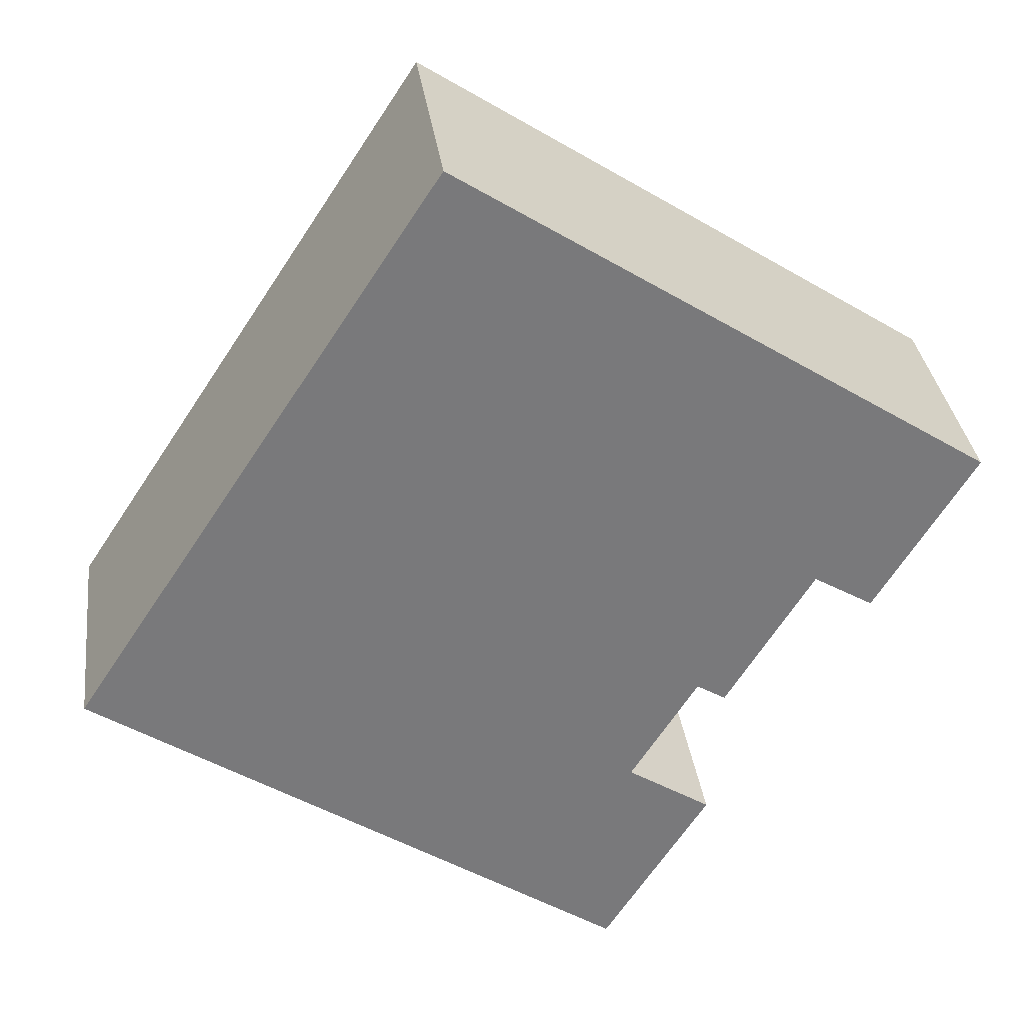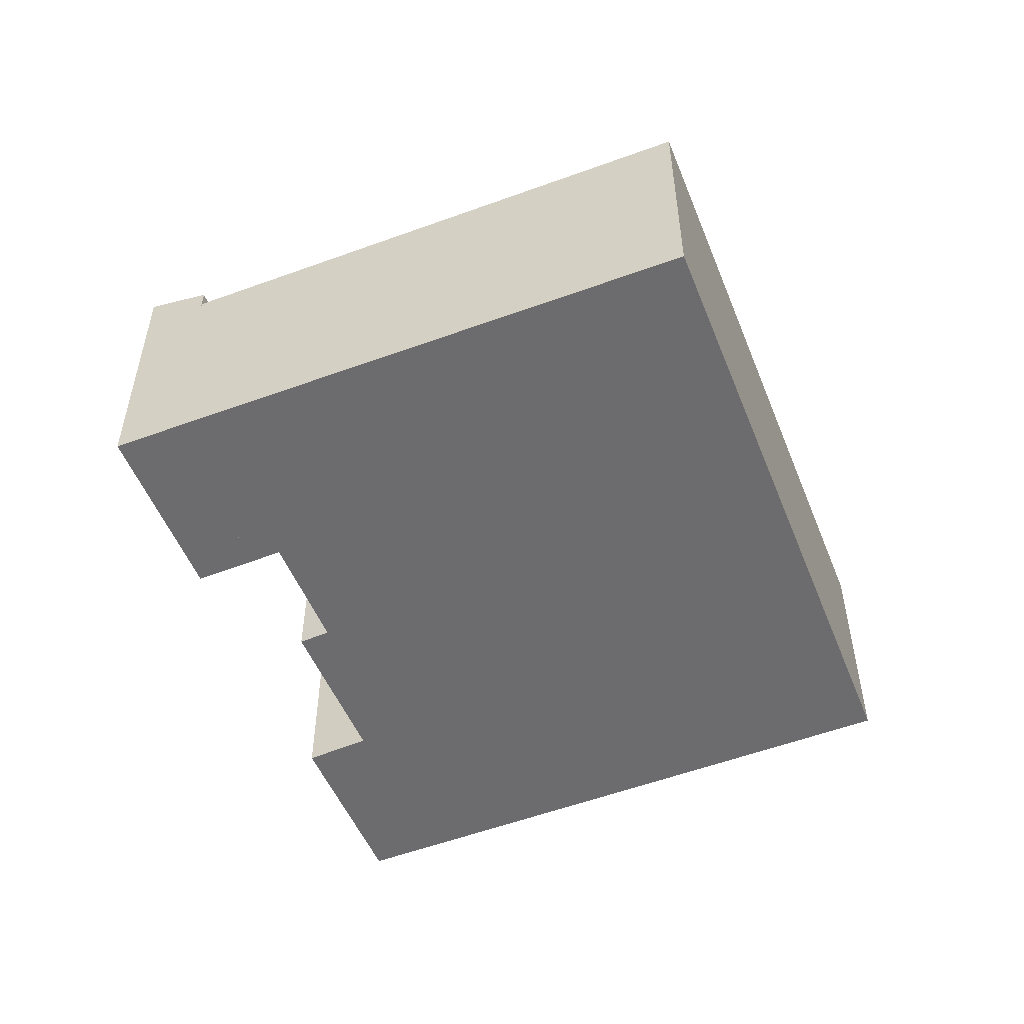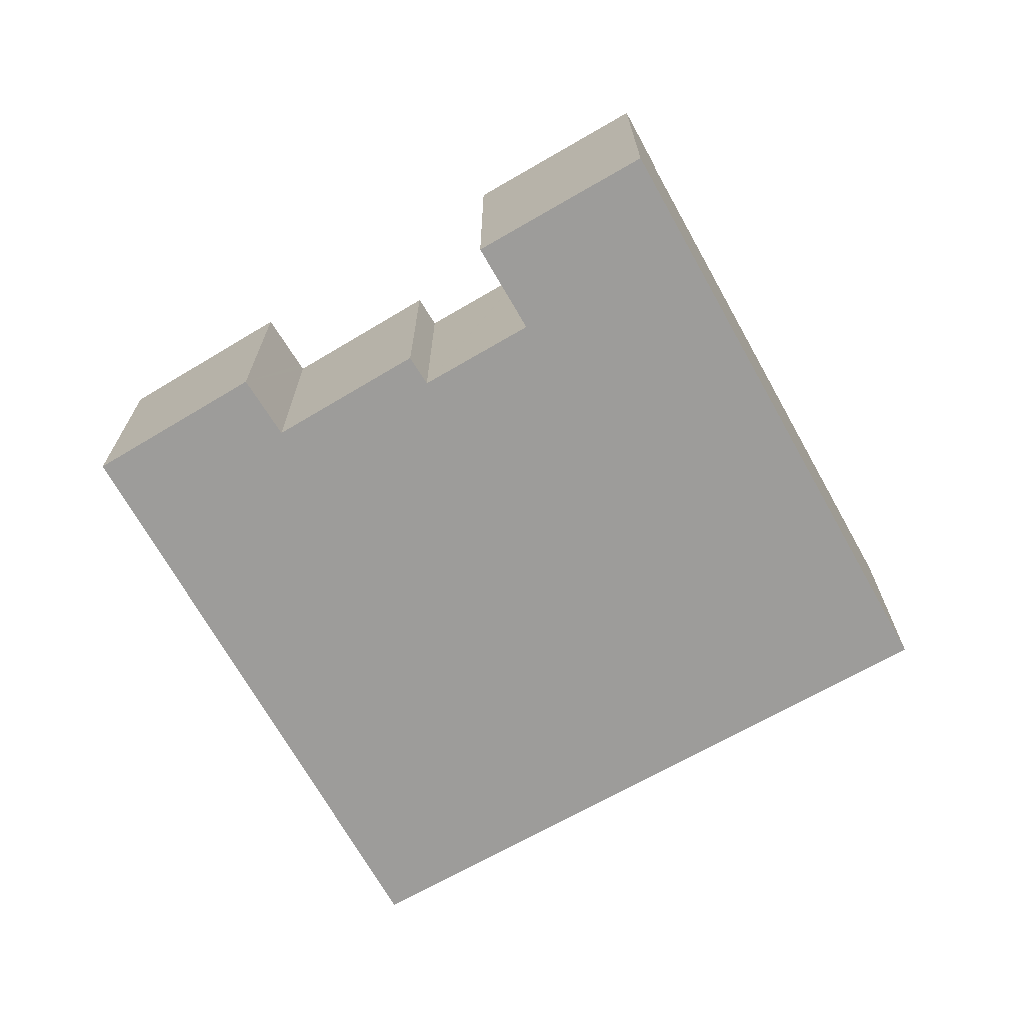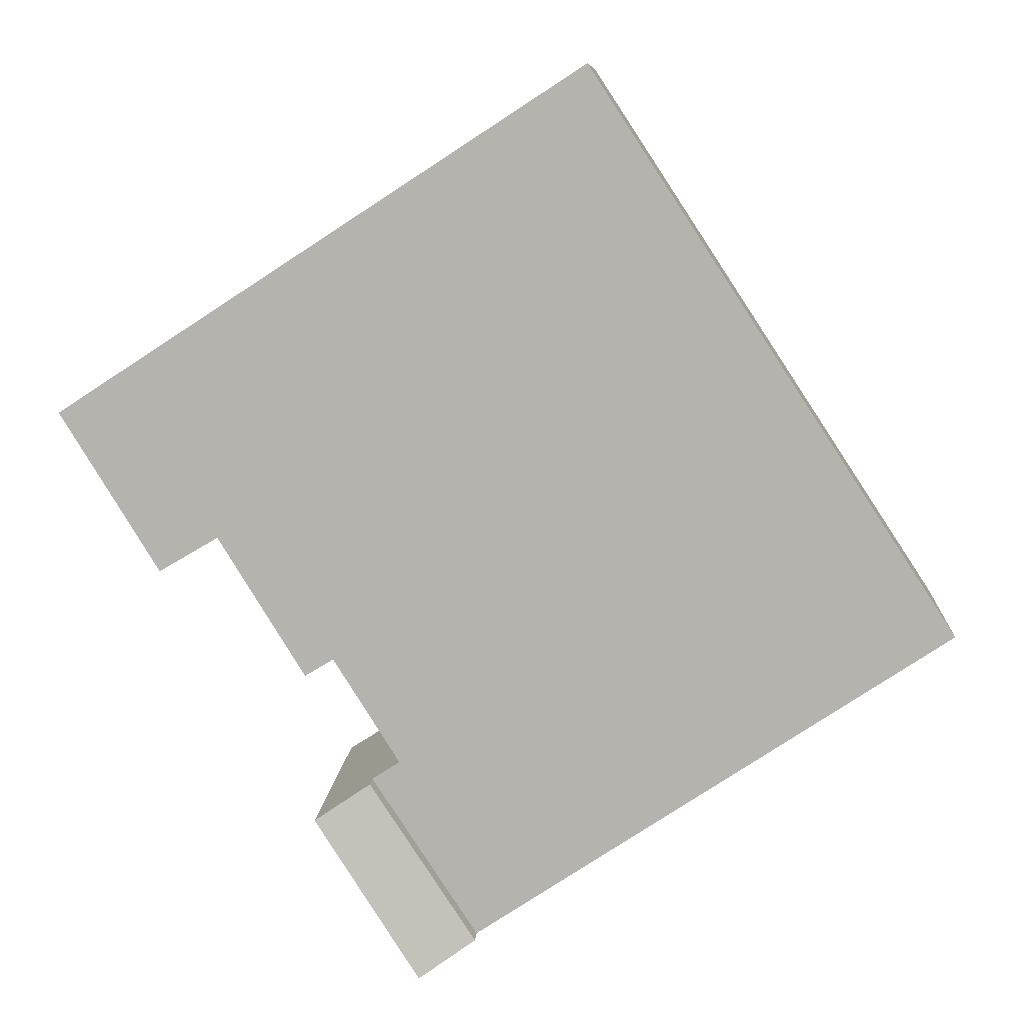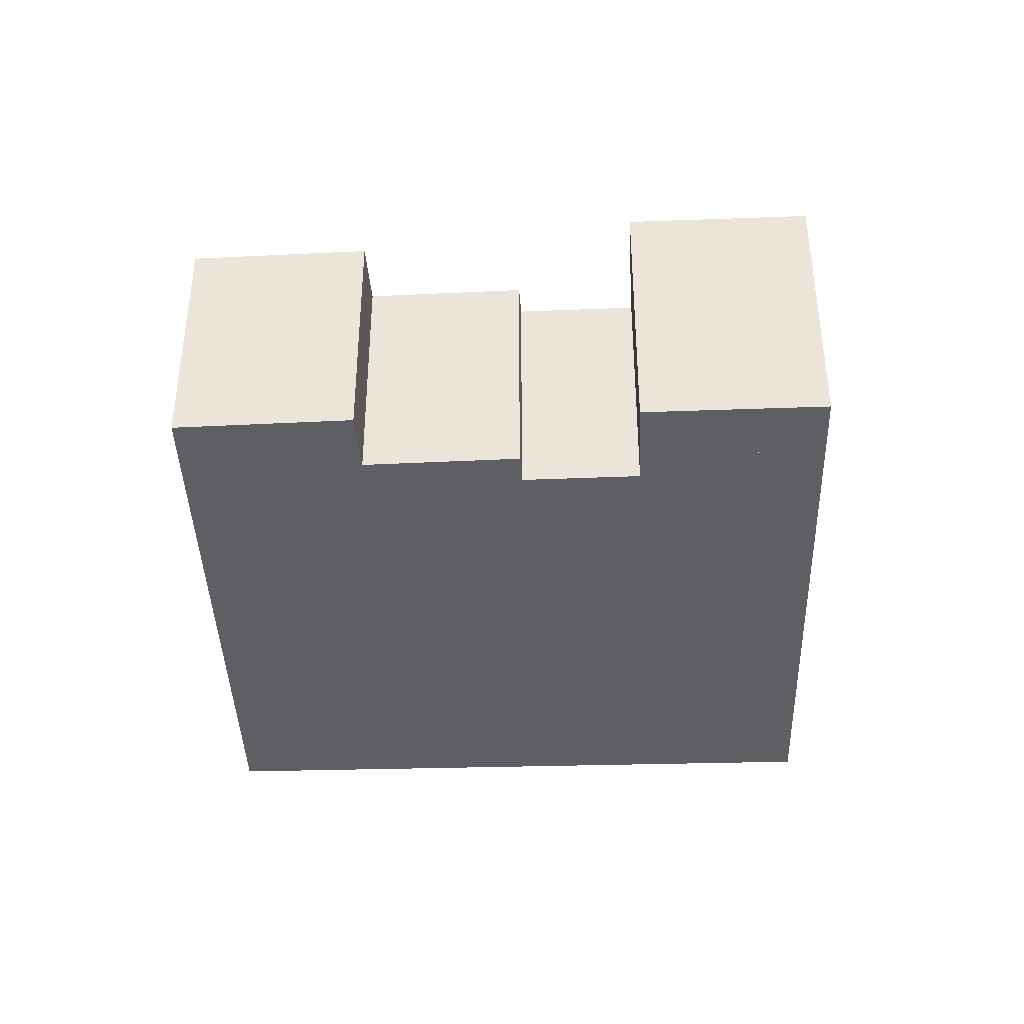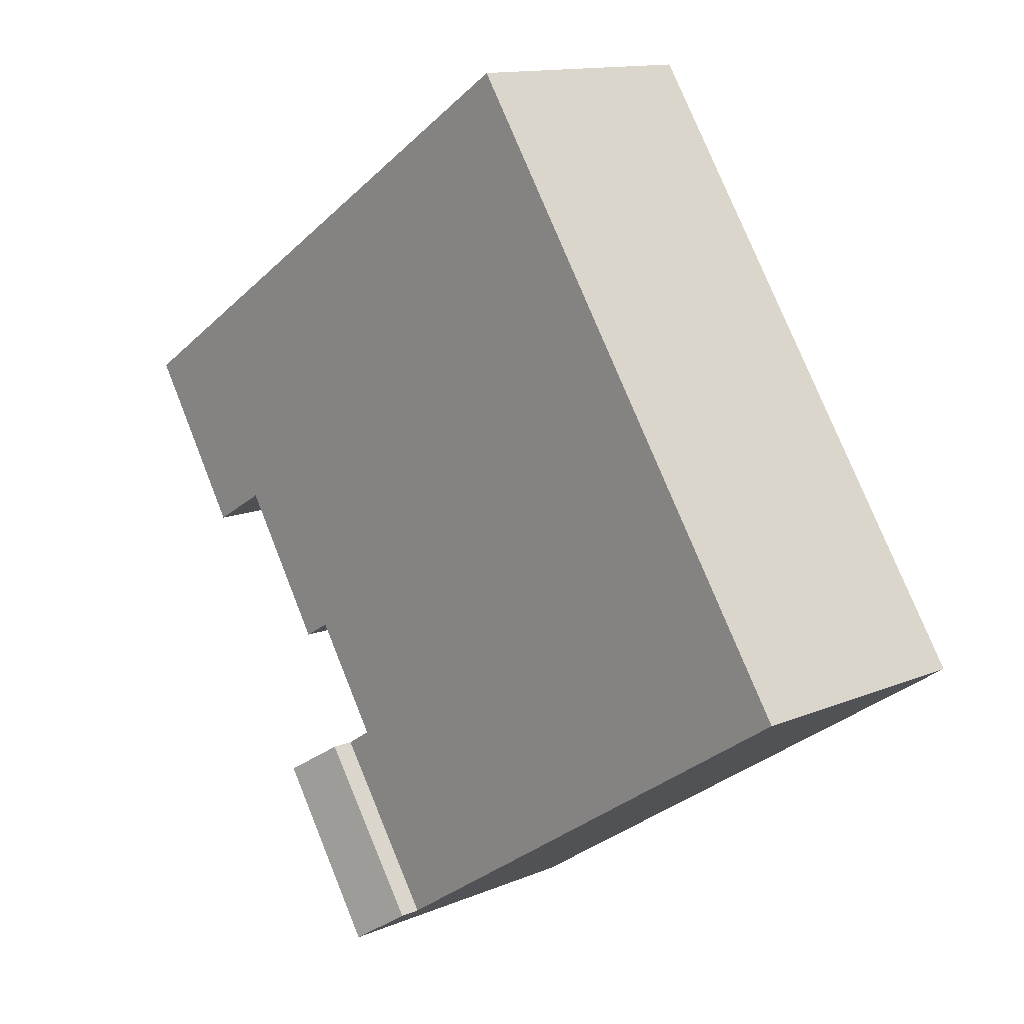
<metadata>
{"format":"obj","ext":"obj","renderer":"f3d","projection":"perspective","resolution":1024,"background":"white","views":[{"elev":32.5,"azim":-7.3,"up":"+Z"},{"elev":-53.8,"azim":-125.2,"up":"+Y"},{"elev":-70.3,"azim":152.6,"up":"+Y"},{"elev":9.0,"azim":-176.4,"up":"+Z"},{"elev":-40.8,"azim":125.1,"up":"+Y"},{"elev":13.0,"azim":-134.0,"up":"+Z"}]}
</metadata>
<code>
v  4.062 7.243 -2.69
v  16.51 7.243 -4.375
v  13.51 7.243 -8.946
v  15.72 7.243 -3.874
v  15.74 7.243 -3.847
v  17.61 7.243 -0.885
v  20.88 7.243 2.61
v  18.42 7.243 -1.373
v  0 7.243 4.435e-16
v  25.35 7.243 6.159
v  24 7.243 7.043
v  3.006 7.243 4.583
v  10.41 7.243 15.88
v  21.03 7.243 2.523
v  22.56 7.243 1.622
v  10.41 -9.724e-16 15.88
v  24 -4.313e-16 7.043
v  25.35 -3.771e-16 6.159
v  15.72 2.372e-16 -3.874
v  16.51 2.679e-16 -4.375
v  22.56 -9.932e-17 1.622
v  20.88 -1.598e-16 2.61
v  18.42 8.407e-17 -1.373
v  17.61 5.419e-17 -0.885
v  15.74 2.356e-16 -3.847
v  13.51 5.478e-16 -8.946
v  21.03 -1.545e-16 2.523
v  4.062 1.647e-16 -2.69
v  0 0 0
v  3.006 -2.806e-16 4.583
v  16.51 7.866 -4.375
v  13.89 7.943 -9.197
v  13.51 7.854 -8.946
v  15.1 8.228 -9.998
v  18.05 8.226 -5.377
v  17.17 8.02 -4.794
v  18.06 8.226 -5.36
v  18.06 3.282e-16 -5.36
v  17.17 2.935e-16 -4.794
v  18.05 3.292e-16 -5.377
v  15.1 6.122e-16 -9.998
v  13.89 5.632e-16 -9.197
g defaultobject
f 1 2 3
f 2 1 4
f 4 1 5
f 5 1 6
f 6 7 8
f 7 6 1
f 7 1 9
f 7 9 10
f 10 9 11
f 11 9 12
f 11 12 13
f 14 10 15
f 10 14 7
f 16 11 13
f 11 16 17
f 11 17 10
f 10 17 18
f 19 2 4
f 2 19 20
f 18 15 10
f 15 18 21
f 22 8 7
f 8 22 23
f 24 5 6
f 5 24 4
f 4 24 19
f 19 24 25
f 20 3 2
f 3 20 26
f 21 14 15
f 14 21 7
f 7 21 22
f 22 21 27
f 23 6 8
f 6 23 24
f 26 1 3
f 1 26 28
f 1 28 9
f 9 28 29
f 12 16 13
f 16 12 30
f 30 12 9
f 30 9 29
f 19 16 30
f 16 19 25
f 16 25 24
f 16 24 23
f 16 23 22
f 16 22 27
f 16 27 21
f 16 21 18
f 16 18 17
f 28 30 29
f 30 28 26
f 30 26 19
f 19 26 20
f 31 32 33
f 32 31 34
f 34 31 35
f 35 31 36
f 35 36 37
f 36 38 37
f 38 36 31
f 38 31 20
f 38 20 39
f 38 35 37
f 35 38 40
f 35 41 34
f 41 35 40
f 41 32 34
f 32 41 33
f 33 41 26
f 26 41 42
f 33 20 31
f 20 33 26
f 39 40 38
f 40 39 41
f 41 39 20
f 41 20 42
f 42 20 26

</code>
